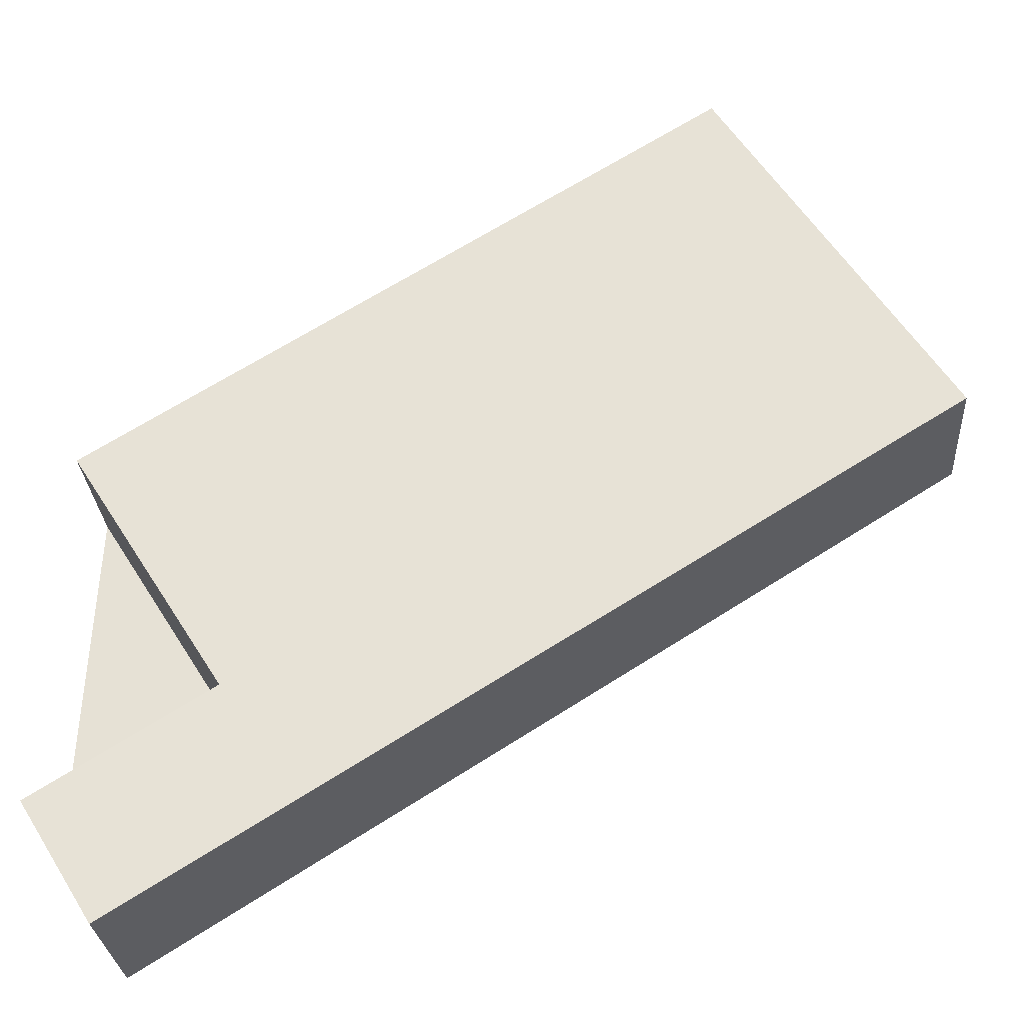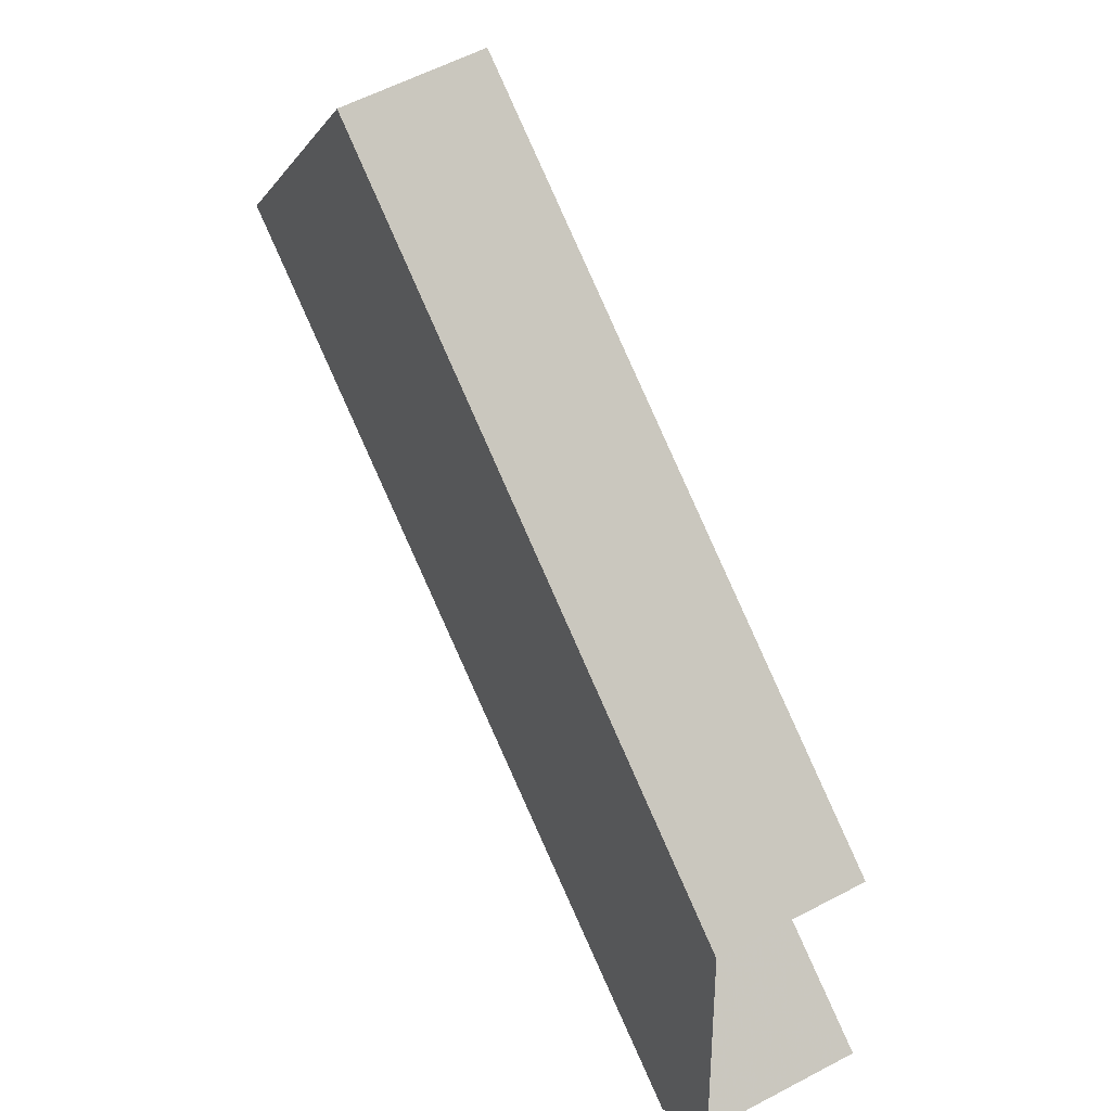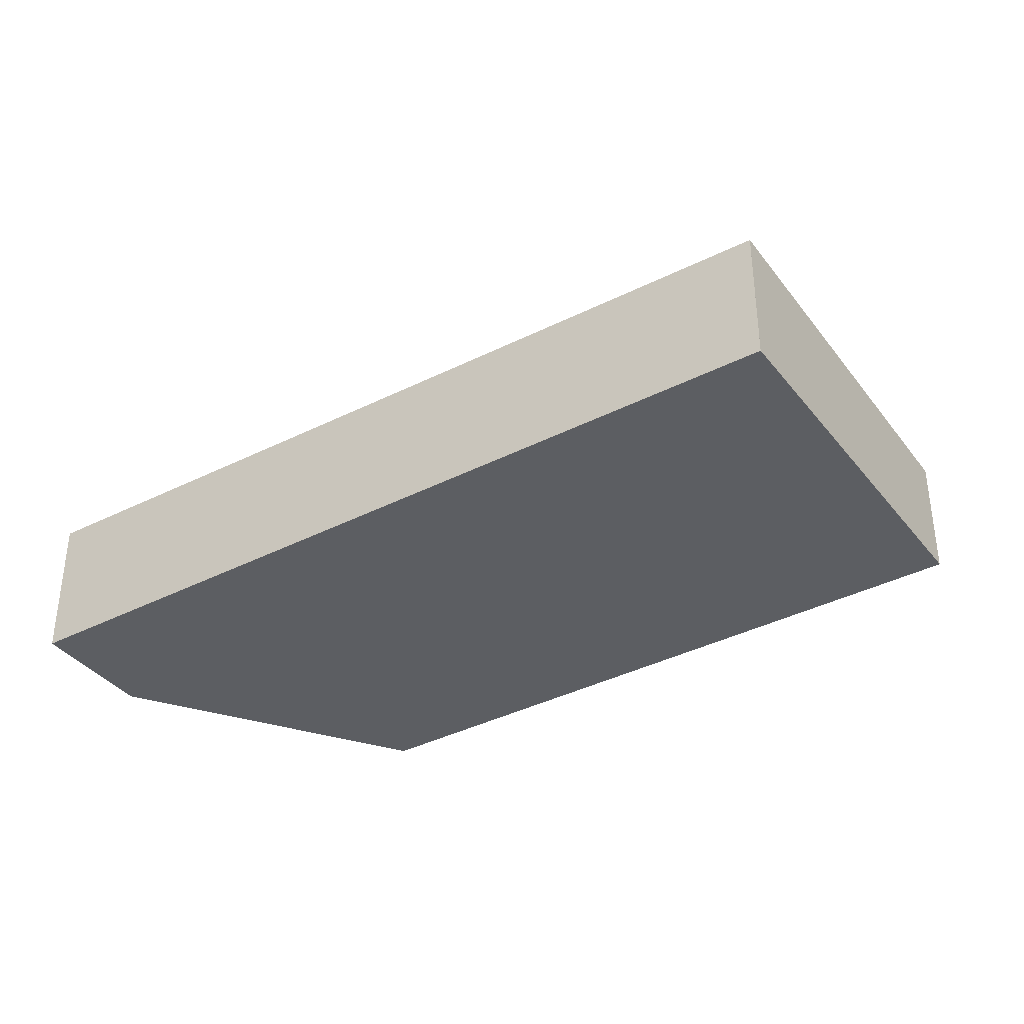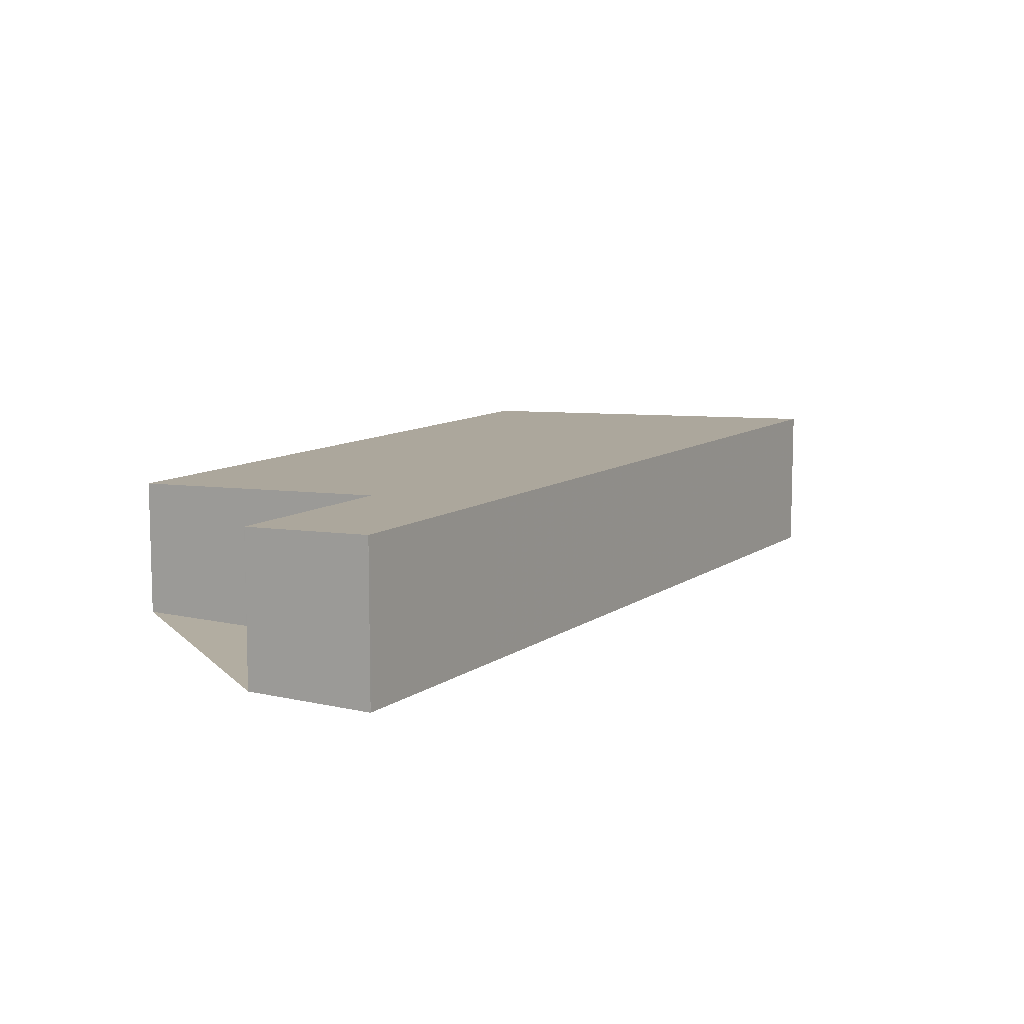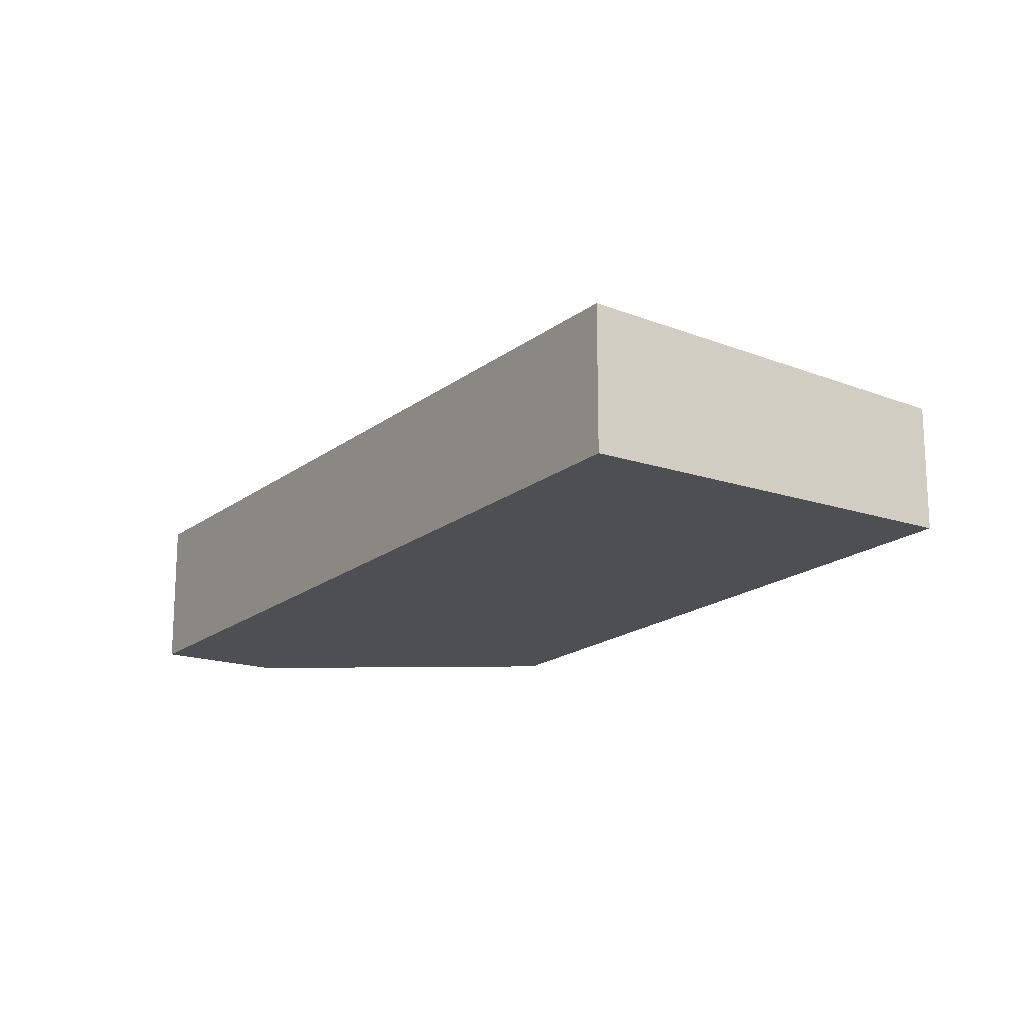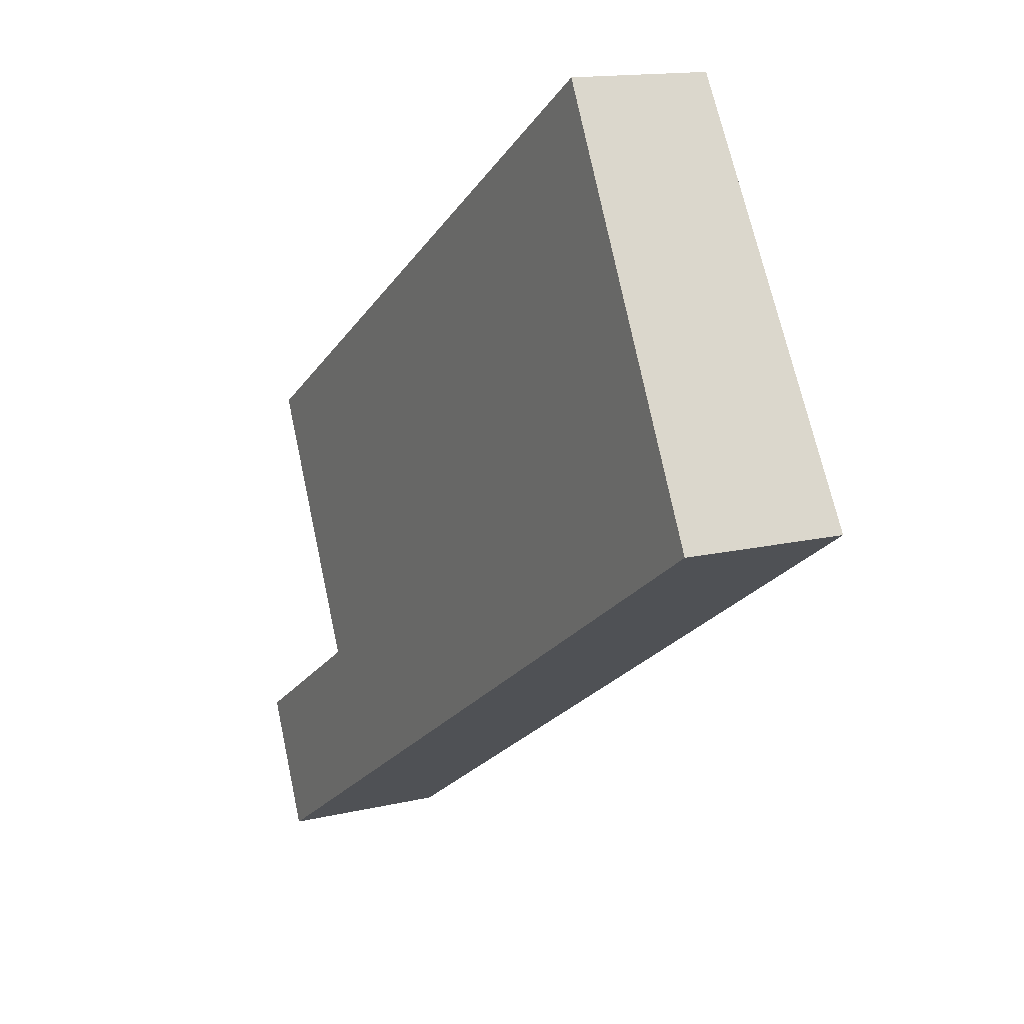
<metadata>
{"format":"obj","ext":"obj","renderer":"f3d","projection":"perspective","resolution":1024,"background":"white","views":[{"elev":-27.3,"azim":3.7,"up":"+Y"},{"elev":58.1,"azim":-118.7,"up":"+Y"},{"elev":-37.5,"azim":65.4,"up":"+Z"},{"elev":10.5,"azim":-27.0,"up":"+Z"},{"elev":-17.8,"azim":88.5,"up":"+Z"},{"elev":14.4,"azim":62.5,"up":"+Y"}]}
</metadata>
<code>
v -2099 -394.4 2.284
v -2100 -392.8 2.196
v -2098 -391.2 2.166
v -2100 -387.8 1.982
v -2091 -382.3 1.876
v -2088 -387.4 2.149
v -2091 -382.4 1.884
v -2100 -387.9 1.99
v -2091 -382.4 1.884
v -2088 -387.1 2.132
v -2091 -382.3 1.876
v -2096 -392.9 2.255
v -2098 -391.3 2.166
v -2098 -391 2.153
v -2100 -387.9 1.989
v -2100 -387.8 1.982
v -2098 -391.3 2.167
v -2089 -385.7 2.061
v -2089 -385.7 2.061
v -2100 -392.8 2.196
v -2100 -392.8 2.196
v -2099 -394.4 2.284
v -2100 -392.8 2.195
v -2096 -392.9 2.255
v -2088 -387.4 2.149
v -2099 -394.4 2.284
v -2099 -394.4 2.284
v -2099 -394.4 2.284
v -2099 -394.4 2.284
v -2099 -394.4 -4.441e-16
v -2099 -394.4 0
v -2100 -392.8 2.195
v -2100 -392.8 2.196
v -2100 -392.8 4.441e-16
v -2100 -392.8 0
v -2098 -391 2.153
v -2098 -391.2 2.166
v -2098 -391.2 0
v -2098 -391 -4.441e-16
v -2100 -387.8 1.982
v -2100 -387.8 1.982
v -2100 -387.8 0
v -2100 -387.8 2.22e-16
v -2091 -382.4 1.884
v -2091 -382.3 1.876
v -2091 -382.3 2.22e-16
v -2091 -382.4 0
v -2096 -392.9 2.255
v -2088 -387.4 2.149
v -2088 -387.4 0
v -2096 -392.9 4.441e-16
v -2089 -385.7 2.061
v -2091 -382.4 1.884
v -2091 -382.4 0
v -2089 -385.7 0
v -2100 -387.8 1.982
v -2100 -387.9 1.99
v -2100 -387.9 0
v -2100 -387.8 0
v -2088 -387.4 2.149
v -2088 -387.1 2.132
v -2088 -387.1 0
v -2088 -387.4 0
v -2091 -382.3 1.876
v -2091 -382.3 1.876
v -2091 -382.3 -2.22e-16
v -2091 -382.3 2.22e-16
v -2099 -394.4 2.284
v -2096 -392.9 2.255
v -2096 -392.9 4.441e-16
v -2099 -394.4 4.441e-16
v -2098 -391.2 2.166
v -2098 -391.3 2.166
v -2098 -391.3 0
v -2098 -391.2 0
v -2100 -387.9 1.99
v -2098 -391 2.153
v -2098 -391 -4.441e-16
v -2100 -387.9 0
v -2091 -382.3 1.876
v -2100 -387.8 1.982
v -2100 -387.8 2.22e-16
v -2091 -382.3 -2.22e-16
v -2088 -387.1 2.132
v -2089 -385.7 2.061
v -2089 -385.7 0
v -2088 -387.1 0
v -2100 -392.8 2.196
v -2100 -392.8 2.196
v -2100 -392.8 -4.441e-16
v -2100 -392.8 4.441e-16
v -2099 -394.4 2.284
v -2099 -394.4 2.284
v -2099 -394.4 4.441e-16
v -2099 -394.4 -4.441e-16
v -2098 -391.3 2.166
v -2100 -392.8 2.195
v -2100 -392.8 0
v -2098 -391.3 0
v -2088 -387.4 2.149
v -2088 -387.4 2.149
v -2088 -387.4 0
v -2088 -387.4 0
v -2100 -392.8 2.196
v -2099 -394.4 2.284
v -2099 -394.4 0
v -2100 -392.8 -4.441e-16
v -2099 -394.4 0
v -2100 -392.8 0
v -2098 -391.2 0
v -2100 -387.8 0
v -2091 -382.3 0
v -2088 -387.4 0
f 16 11 9 15
f 25 6 12 24
f 19 10 18
f 11 5 7 9
f 27 22 1 26
f 14 8 15
f 15 8 4 16
f 17 13 3 14 15 9 18
f 18 9 7 19
f 21 20 2 23
f 24 12 22 27
f 23 13 17 21
f 24 17 18 10 25
f 26 20 21 27
f 27 21 17 24
f 29 30 31 28
f 33 34 35 32
f 37 38 39 36
f 41 42 43 40
f 45 46 47 44
f 49 50 51 48
f 53 54 55 52
f 57 58 59 56
f 61 62 63 60
f 65 66 67 64
f 69 70 71 68
f 73 74 75 72
f 77 78 79 76
f 81 82 83 80
f 85 86 87 84
f 89 90 91 88
f 93 94 95 92
f 97 98 99 96
f 101 102 103 100
f 105 106 107 104
f 109 110 111 112 113 108

</code>
